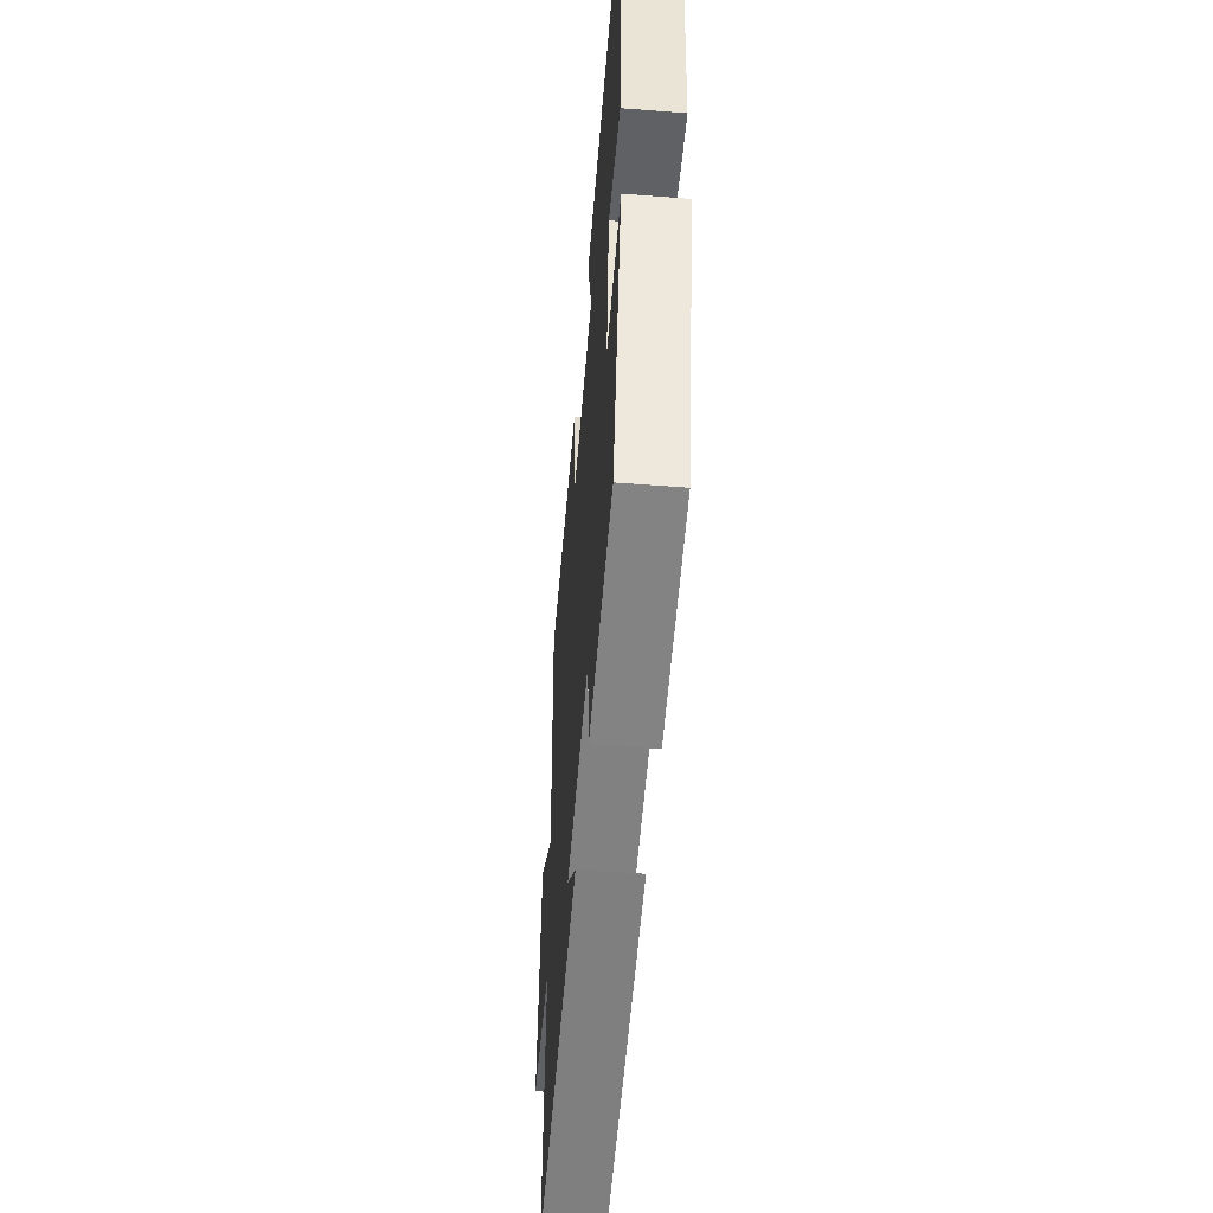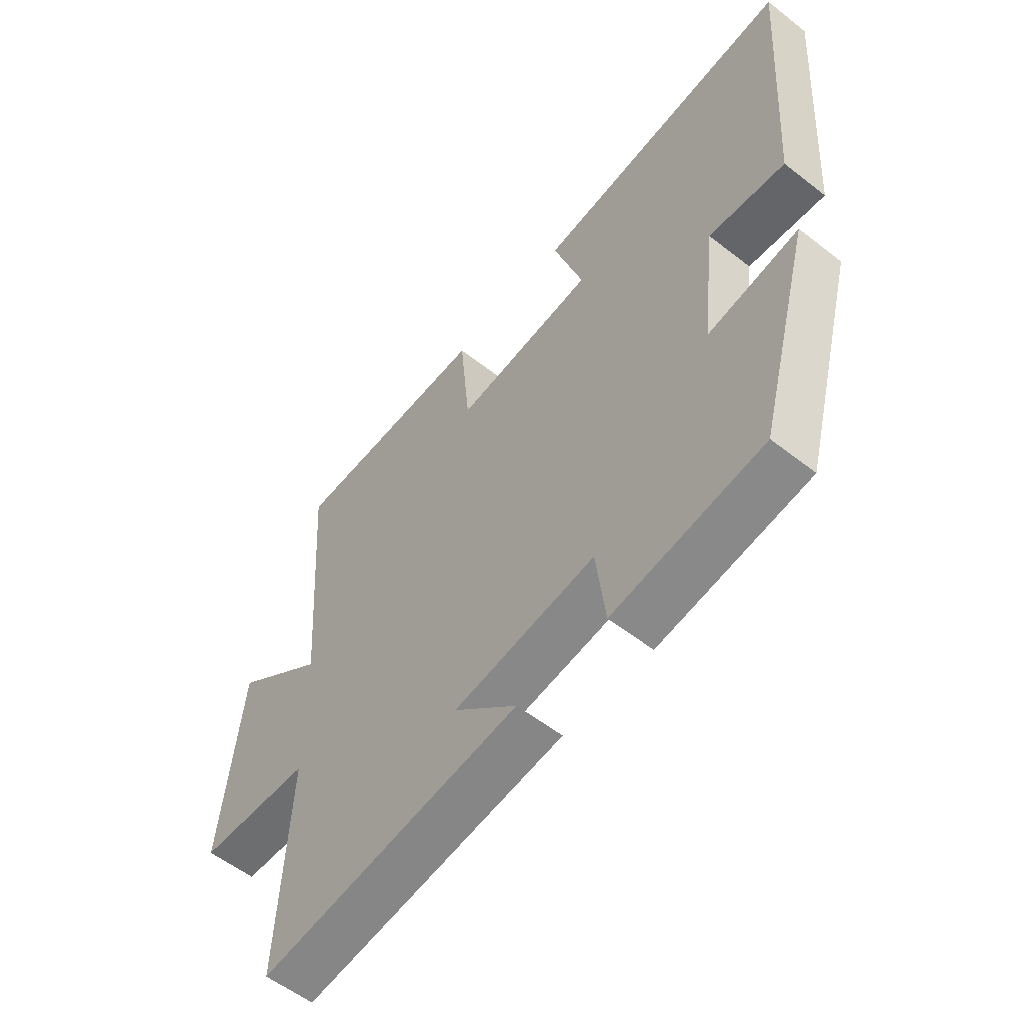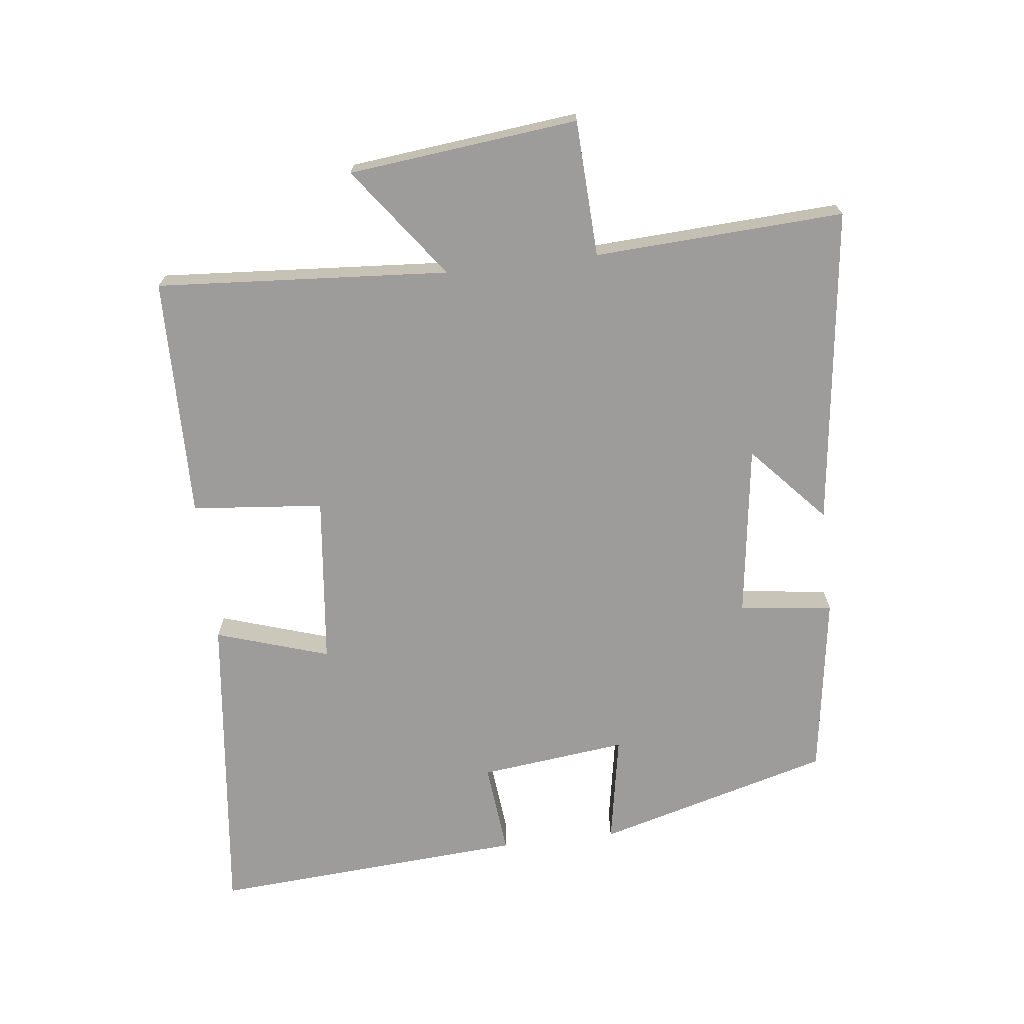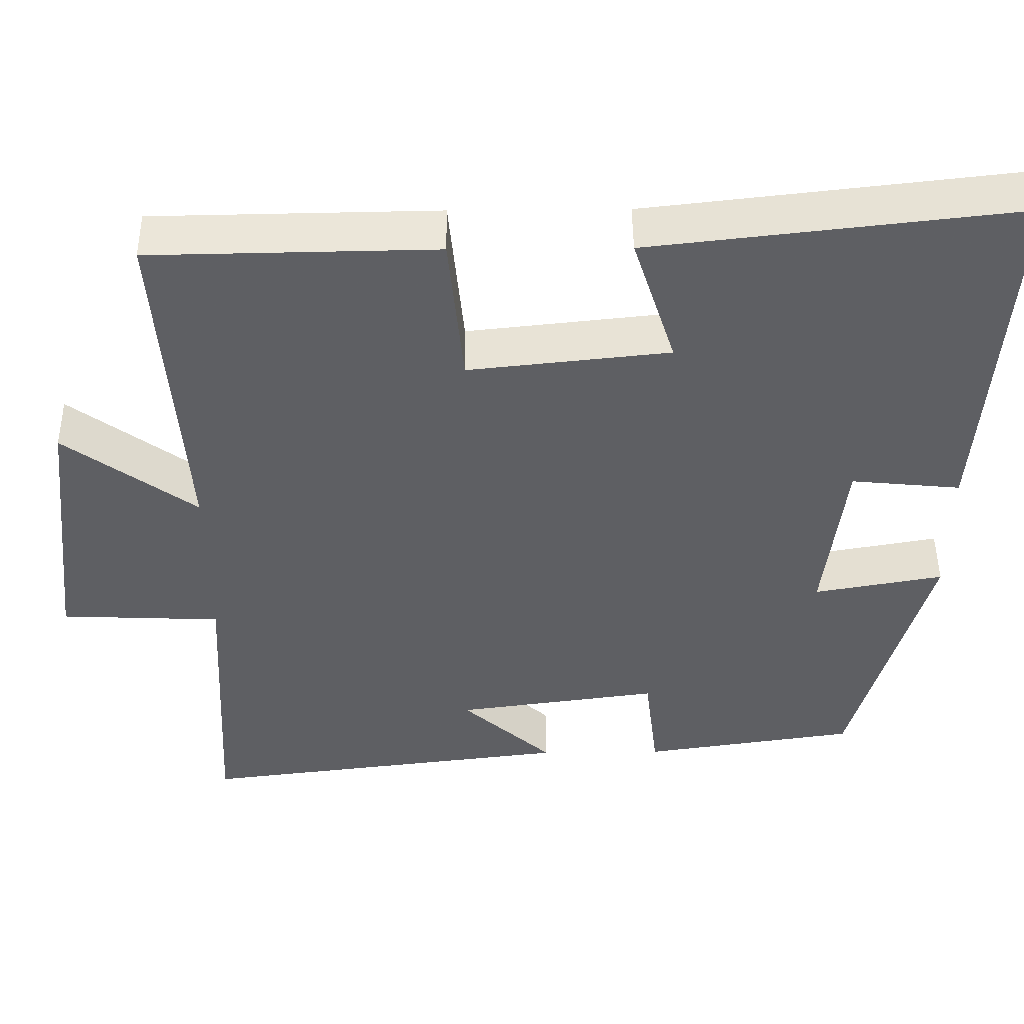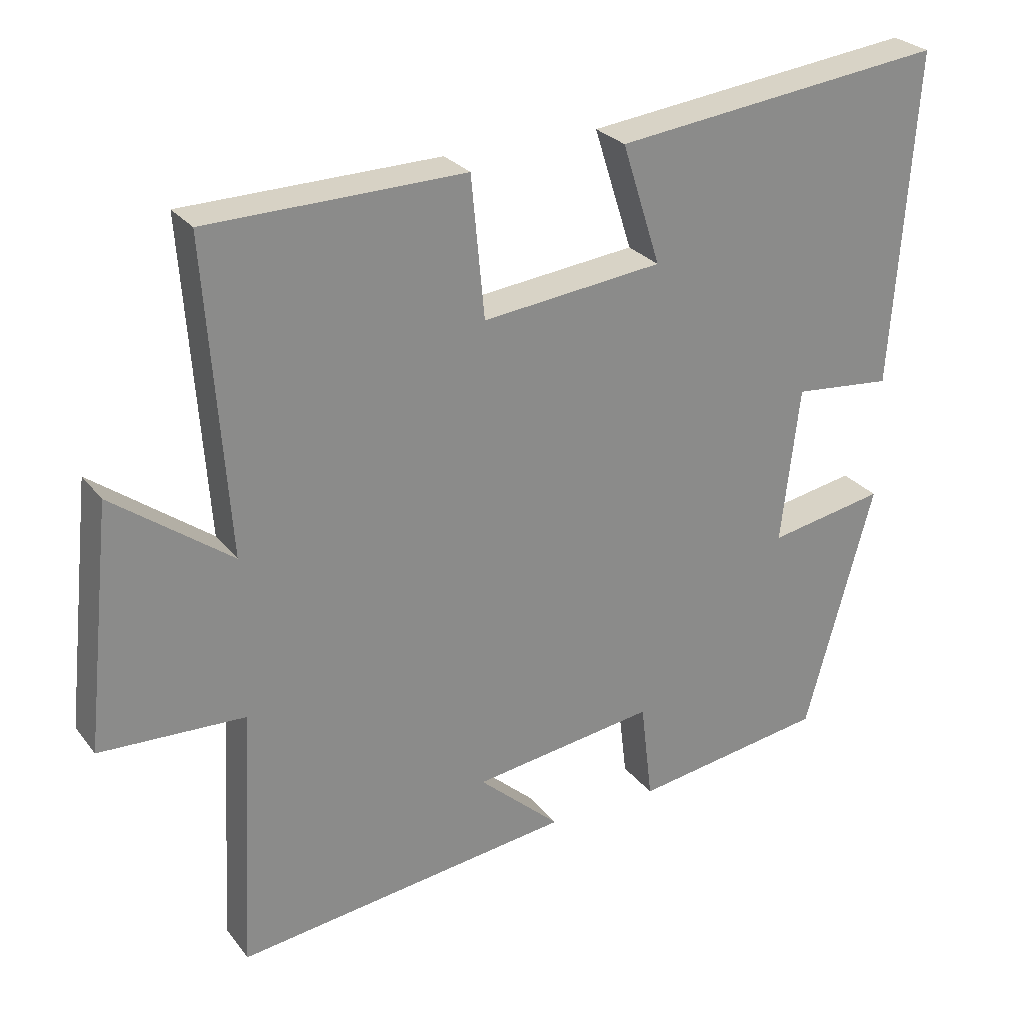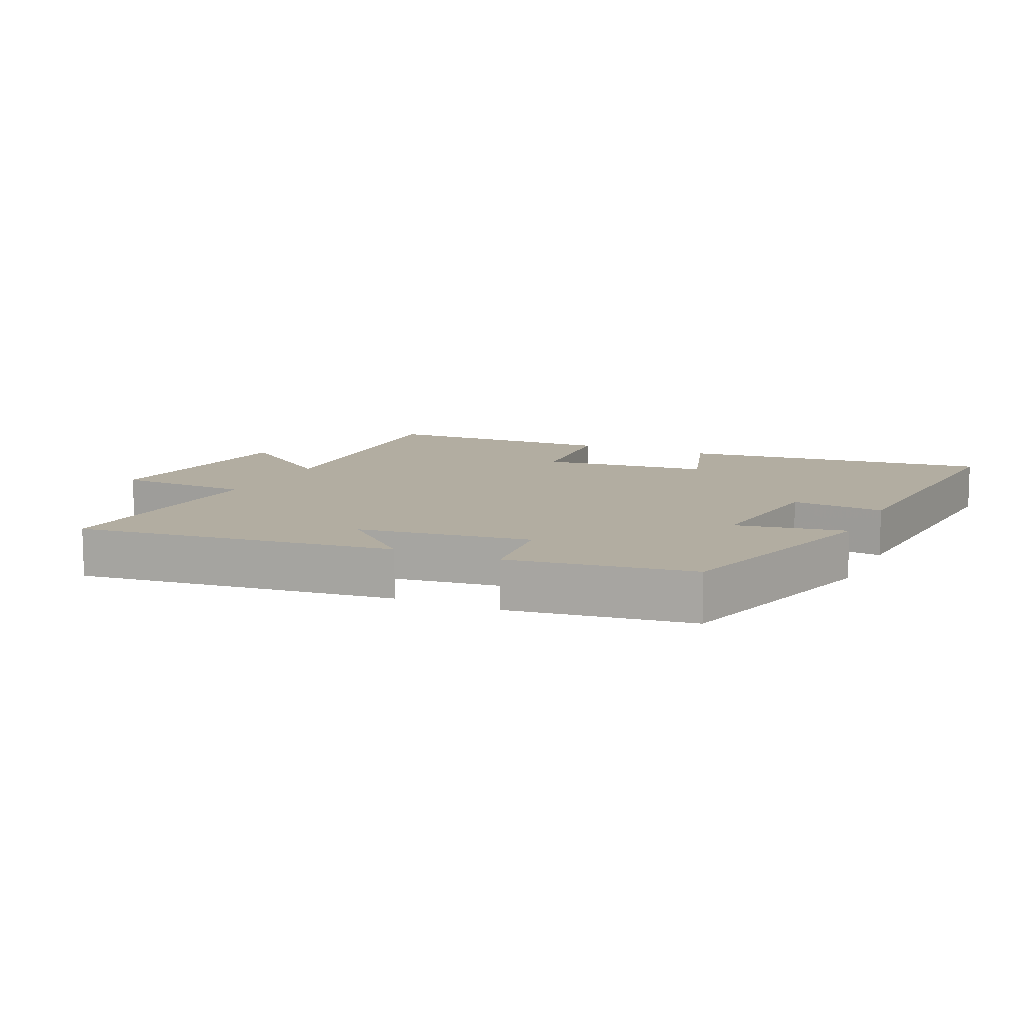
<metadata>
{"format":"obj","ext":"obj","renderer":"f3d","projection":"perspective","resolution":1024,"background":"white","views":[{"elev":-52.6,"azim":-94.8,"up":"+Z"},{"elev":-56.3,"azim":-129.3,"up":"+Z"},{"elev":-70.2,"azim":96.7,"up":"+Y"},{"elev":47.9,"azim":179.4,"up":"+Z"},{"elev":26.9,"azim":150.7,"up":"+Z"},{"elev":10.5,"azim":-155.1,"up":"+Y"}]}
</metadata>
<code>
v 0.52 0.07 -0.56
v 0.036 0.07 -0.5
v 0.153 0.07 -0.394
v -0.109 0.07 -0.358
v -0.126 0.07 -0.5
v -0.402 0.07 -0.459
v -0.5 0.07 -0.103
v -0.333 0.07 -0.133
v -0.359 0.07 0.091
v -0.5 0.07 0.077
v -0.533 0.07 0.555
v -0.057 0.07 0.5
v -0.112 0.07 0.328
v 0.146 0.07 0.3
v 0.165 0.07 0.5
v 0.531 0.07 0.494
v 0.5 0.07 0.05
v 0.669 0.07 0.175
v 0.707 0.07 -0.173
v 0.5 0.07 -0.182
v 0.52 0 -0.56
v 0.036 0 -0.5
v 0.153 0 -0.394
v -0.109 0 -0.358
v -0.126 0 -0.5
v -0.402 0 -0.459
v -0.5 0 -0.103
v -0.333 0 -0.133
v -0.359 0 0.091
v -0.5 0 0.077
v -0.533 0 0.555
v -0.057 0 0.5
v -0.112 0 0.328
v 0.146 0 0.3
v 0.165 0 0.5
v 0.531 0 0.494
v 0.5 0 0.05
v 0.669 0 0.175
v 0.707 0 -0.173
v 0.5 0 -0.182
f 17 18 19 20
f 14 15 16 17
f 13 14 17 20
f 10 11 12 13
f 9 10 13
f 8 9 13 20
f 5 6 7 8
f 4 5 8
f 3 4 8 20
f 1 2 3 20
f 40 39 38 37
f 37 36 35 34
f 40 37 34 33
f 33 32 31 30
f 33 30 29
f 40 33 29 28
f 28 27 26 25
f 28 25 24
f 40 28 24 23
f 40 23 22 21
f 1 21 22 2
f 2 22 23 3
f 3 23 24 4
f 4 24 25 5
f 5 25 26 6
f 6 26 27 7
f 7 27 28 8
f 8 28 29 9
f 9 29 30 10
f 10 30 31 11
f 11 31 32 12
f 12 32 33 13
f 13 33 34 14
f 14 34 35 15
f 15 35 36 16
f 16 36 37 17
f 17 37 38 18
f 18 38 39 19
f 19 39 40 20
f 20 40 21 1

</code>
